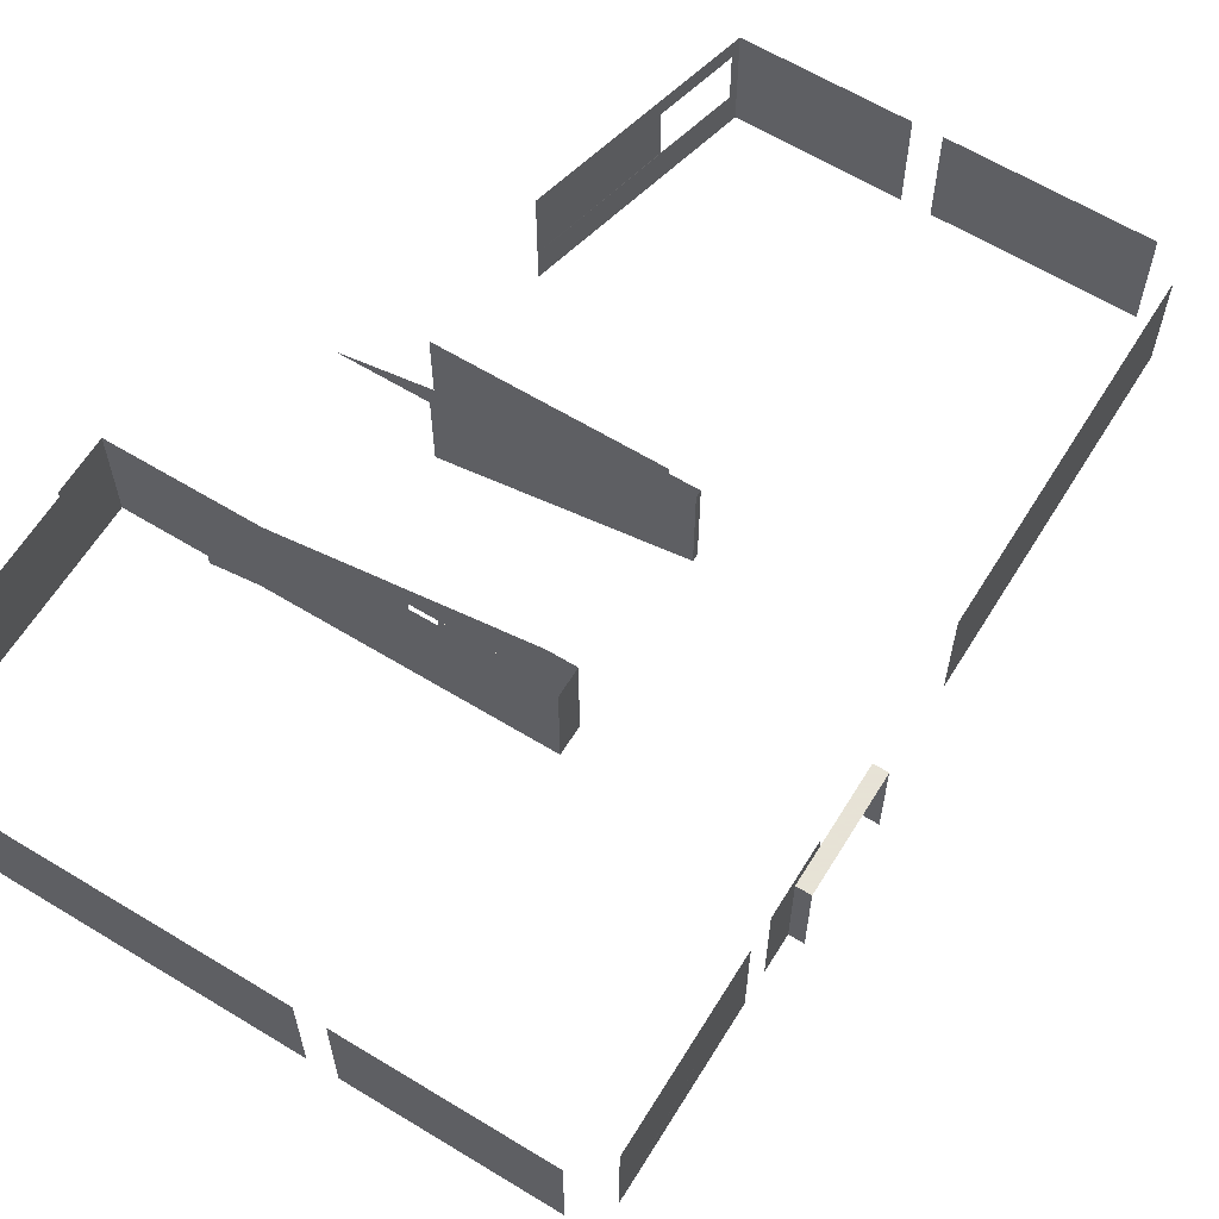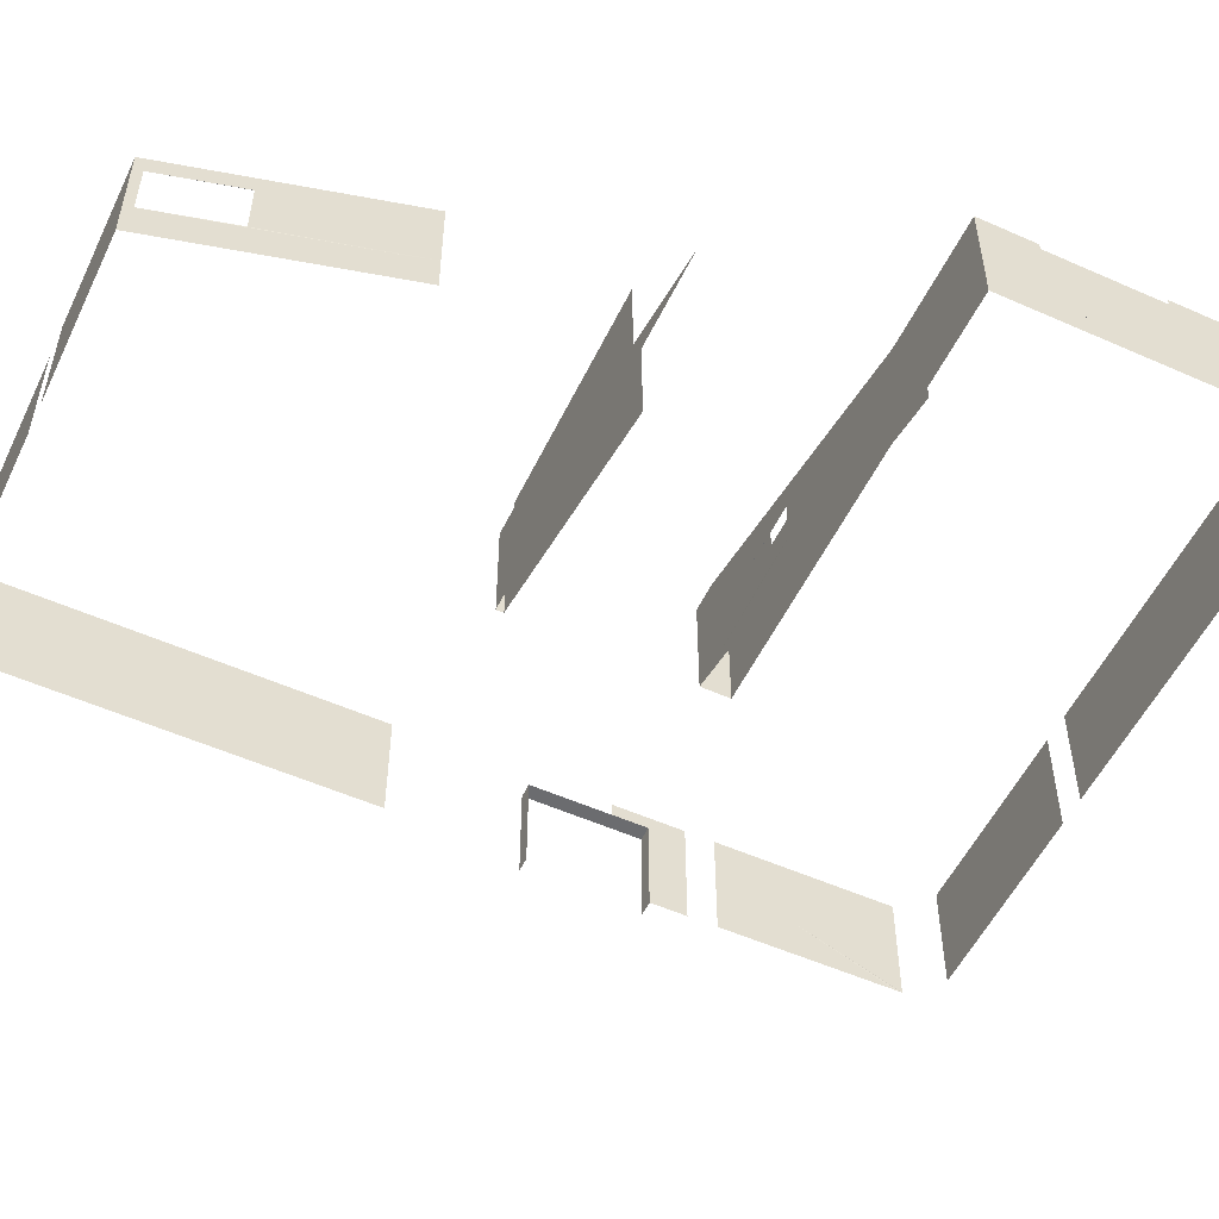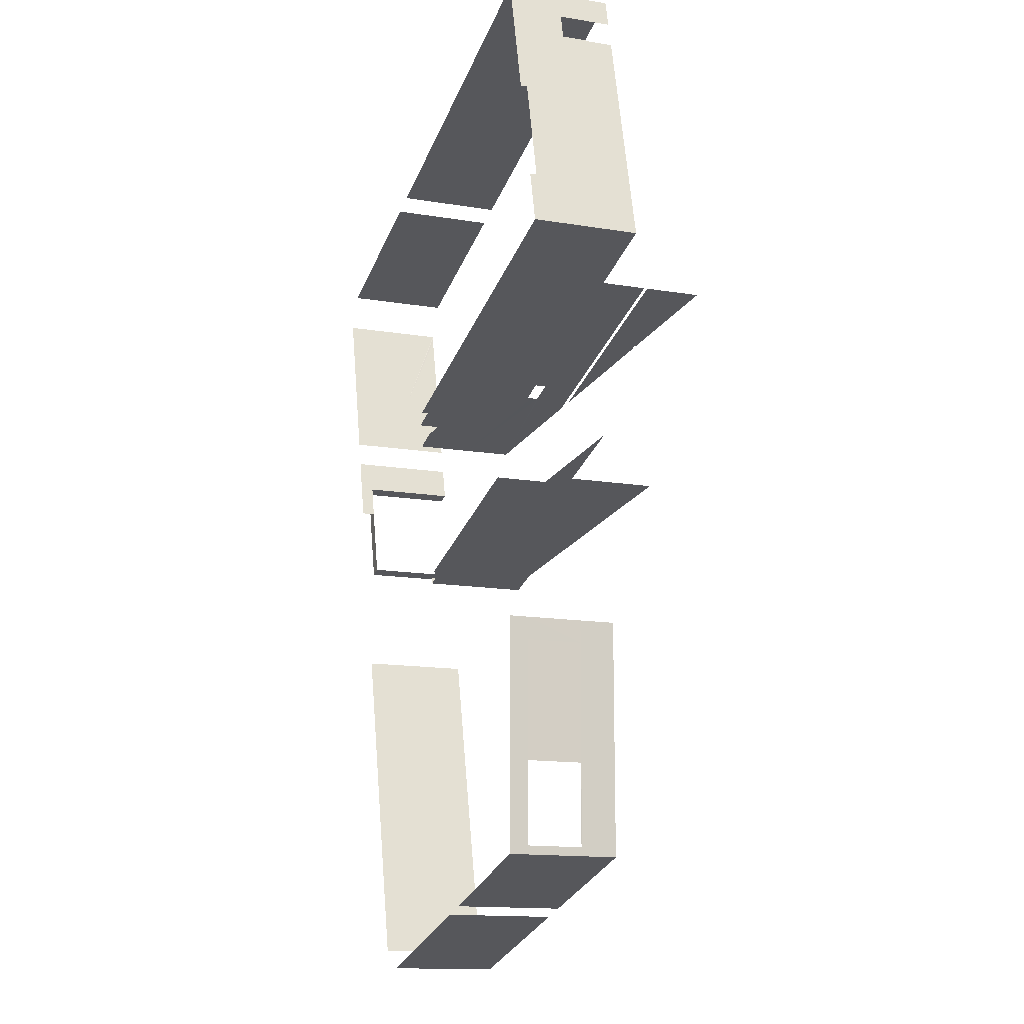
<metadata>
{"format":"obj","ext":"obj","renderer":"f3d","projection":"perspective","resolution":1024,"background":"white","views":[{"elev":62.8,"azim":45.7,"up":"+Y"},{"elev":-53.7,"azim":-101.3,"up":"+Y"},{"elev":-14.5,"azim":-109.8,"up":"+Z"}]}
</metadata>
<code>
v 2756 -408 85
v 2756 -400 85
v 2759 -400 96
v 2769 -408 136
v 2756 -408 85
v 2759 -400 96
v 2769 -400 136
v 2769 -408 136
v 2759 -400 96
v 2755 -501 82.84
v 2755 -408 82.84
v 2756 -408 85
v 2755 -512 82.84
v 2755 -501 82.84
v 2756 -408 85
v 2769 -512 136
v 2755 -512 82.84
v 2756 -408 85
v 2769 -496 136
v 2769 -512 136
v 2756 -408 85
v 2769 -464 136
v 2769 -496 136
v 2756 -408 85
v 2769 -408 136
v 2769 -464 136
v 2756 -408 85
v 2785 -464 202.9
v 2794 -464 237
v 2794 -496 237
v 2786 -496 203
v 2785 -464 202.9
v 2794 -496 237
v 2786 -528 203
v 2786 -496 203
v 2794 -496 237
v 2794 -528 237
v 2786 -528 203
v 2794 -496 237
v 2769 -496 136
v 2778 -496 171
v 2778 -512 171
v 2769 -512 136
v 2769 -496 136
v 2778 -512 171
v 2794 -464 237
v 2785 -464 202.9
v 2778 -464 171.8
v 2794 -400 237
v 2794 -464 237
v 2778 -464 171.8
v 2769 -400 136
v 2794 -400 237
v 2778 -464 171.8
v 2769 -408 136
v 2769 -400 136
v 2778 -464 171.8
v 2769 -464 136
v 2769 -408 136
v 2778 -464 171.8
v 2778 -464 171.8
v 2778 -496 171.8
v 2778 -496 171
v 2769 -464 136
v 2778 -464 171.8
v 2778 -496 171
v 2769 -496 136
v 2769 -464 136
v 2778 -496 171
v 2778 -512 171
v 2778 -528 171
v 2755 -528 82.84
v 2769 -512 136
v 2778 -512 171
v 2755 -528 82.84
v 2755 -512 82.84
v 2769 -512 136
v 2755 -528 82.84
v 2794 -400 237
v 3008 -400 183.5
v 3008 -496 183.5
v 2794 -464 237
v 2794 -400 237
v 3008 -496 183.5
v 2794 -496 237
v 2794 -464 237
v 3008 -496 183.5
v 2794 -528 237
v 2794 -496 237
v 3008 -496 183.5
v 2930 -528 203
v 2794 -528 237
v 3008 -496 183.5
v 3008 -528 183.5
v 2930 -528 203
v 3008 -496 183.5
v 3506 -400 25
v 3476 -400 -94.55
v 3476 -480 -94.55
v 3506 -528 25
v 3506 -400 25
v 3476 -480 -94.55
v 3505 -528 22.19
v 3506 -528 25
v 3476 -480 -94.55
v 3504 -528 16
v 3505 -528 22.19
v 3476 -480 -94.55
v 3476 -528 -94.55
v 3504 -528 16
v 3476 -480 -94.55
v 3262 -408 120
v 3262 -400 120
v 3482 -400 65
v 3262 -528 120
v 3262 -408 120
v 3482 -400 65
v 3456 -528 71.5
v 3262 -528 120
v 3482 -400 65
v 3482 -528 65
v 3456 -528 71.5
v 3482 -400 65
v 3008 -400 183.5
v 3230 -400 128
v 3230 -408 128
v 3008 -496 183.5
v 3008 -400 183.5
v 3230 -408 128
v 3008 -528 183.5
v 3008 -496 183.5
v 3230 -408 128
v 3058 -528 171
v 3008 -528 183.5
v 3230 -408 128
v 3230 -528 128
v 3058 -528 171
v 3230 -408 128
v 3168 -472 -256
v 3168 -408 -256
v 3176 -408 -224
v 3168 -520 -256
v 3168 -472 -256
v 3176 -408 -224
v 3168 -528 -256
v 3168 -520 -256
v 3176 -408 -224
v 3176 -528 -224
v 3168 -528 -256
v 3176 -408 -224
v 3428 -400 -287
v 3428 -416 -287
v 3438 -416 -247
v 3448 -400 -207
v 3428 -400 -287
v 3438 -416 -247
v 3448 -416 -207
v 3448 -400 -207
v 3438 -416 -247
v 3448 -528 -207
v 3448 -416 -207
v 3438 -416 -247
v 3438 -528 -247
v 3448 -528 -207
v 3438 -416 -247
v 3476 -400 -94.55
v 3456 -400 -175
v 3456 -480 -175
v 3476 -480 -94.55
v 3476 -400 -94.55
v 3456 -480 -175
v 3476 -528 -94.55
v 3476 -480 -94.55
v 3456 -480 -175
v 3456 -528 -175
v 3476 -528 -94.55
v 3456 -480 -175
v 3080 -408 -200
v 3112 -400 -208
v 2796 -400 -129
v 2796 -479 -129
v 3080 -408 -200
v 2796 -400 -129
v 2708 -501 -107
v 2708 -400 -107
v 2710 -400 -97.09
v 2719 -501 -64
v 2708 -501 -107
v 2710 -400 -97.09
v 2719 -408 -64
v 2719 -501 -64
v 2710 -400 -97.09
v 2719 -400 -64
v 2719 -408 -64
v 2710 -400 -97.09
v 2719 -408 -64
v 2724 -408 -43
v 2724 -501 -43
v 2719 -501 -64
v 2719 -408 -64
v 2724 -501 -43
v 2719 -400 -64
v 2724 -400 -43
v 2724 -408 -43
v 2719 -408 -64
v 2719 -400 -64
v 2724 -408 -43
v 2708 -501 -107
v 2796 -479 -129
v 2796 -400 -129
v 2708 -400 -107
v 2708 -501 -107
v 2796 -400 -129
v 2755 -408 82.84
v 2755 -501 82.84
v 2724 -501 -43
v 2741 -408 24
v 2755 -408 82.84
v 2724 -501 -43
v 2739 -408 17
v 2741 -408 24
v 2724 -501 -43
v 2724 -408 -43
v 2739 -408 17
v 2724 -501 -43
v 2796 -479 -129
v 2708 -501 -107
v 2708 -512 -107
v 3080 -408 -200
v 2796 -479 -129
v 2708 -512 -107
v 3144 -408 -216
v 3080 -408 -200
v 2708 -512 -107
v 3176 -408 -224
v 3144 -408 -216
v 2708 -512 -107
v 3176 -528 -224
v 3176 -408 -224
v 2708 -512 -107
v 3144 -528 -216
v 3176 -528 -224
v 2708 -512 -107
v 2988 -528 -177
v 3144 -528 -216
v 2708 -512 -107
v 2708 -528 -107
v 2988 -528 -177
v 2708 -512 -107
v 3112 -400 -208
v 3080 -408 -200
v 3144 -408 -216
v 3144 -400 -216
v 3112 -400 -208
v 3144 -408 -216
v 2719 -512 -64
v 2708 -512 -107
v 2708 -501 -107
v 2719 -501 -64
v 2719 -512 -64
v 2708 -501 -107
v 2719 -501 -64
v 2724 -501 -43
v 2755 -501 82.84
v 2719 -512 -64
v 2719 -501 -64
v 2755 -501 82.84
v 2755 -512 82.84
v 2719 -512 -64
v 2755 -501 82.84
v 2751 -528 65
v 2743 -528 33
v 2742 -528 27.09
v 2753 -528 71.17
v 2751 -528 65
v 2742 -528 27.09
v 2755 -528 82.84
v 2753 -528 71.17
v 2742 -528 27.09
v 2755 -512 82.84
v 2755 -528 82.84
v 2742 -528 27.09
v 2719 -512 -64
v 2755 -512 82.84
v 2742 -528 27.09
v 2708 -512 -107
v 2719 -512 -64
v 2742 -528 27.09
v 2708 -528 -107
v 2708 -512 -107
v 2742 -528 27.09
v 2840 -496 -378
v 2840 -470 -378
v 2736 -496 -352
v 2840 -470 -378
v 2840 -496 -378
v 2840 -564 -378
v 2864 -464 -384
v 2840 -470 -378
v 2840 -564 -378
v 2864 -488 -384
v 2864 -464 -384
v 2840 -564 -378
v 2864 -564 -384
v 2864 -488 -384
v 2840 -564 -378
v 3024 -520 -219.9
v 3168 -520 -256
v 3168 -528 -256
v 2993 -520 -212.2
v 3024 -520 -219.9
v 3168 -528 -256
v 2760 -520 -154
v 2993 -520 -212.2
v 3168 -528 -256
v 2760 -560 -154
v 2760 -520 -154
v 3168 -528 -256
v 3040 -560 -224
v 2760 -560 -154
v 3168 -528 -256
v 3168 -472 -256
v 3024 -472 -219.9
v 2993 -472 -212.2
v 3168 -408 -256
v 3168 -472 -256
v 2993 -472 -212.2
v 3136 -408 -248
v 3168 -408 -256
v 2993 -472 -212.2
v 2880 -472 -184
v 3136 -408 -248
v 2993 -472 -212.2
v 3024 -512 -219.9
v 3024 -472 -219.9
v 3168 -472 -256
v 3024 -520 -219.9
v 3024 -512 -219.9
v 3168 -472 -256
v 3168 -520 -256
v 3024 -520 -219.9
v 3168 -472 -256
v 2760 -502 -154
v 2880 -472 -184
v 2993 -472 -212.2
v 2760 -512 -154
v 2760 -502 -154
v 2993 -472 -212.2
v 2993 -512 -212.2
v 2760 -512 -154
v 2993 -472 -212.2
v 2993 -512 -212.2
v 2993 -520 -212.2
v 2760 -520 -154
v 2760 -512 -154
v 2993 -512 -212.2
v 2760 -520 -154
v 3086 -512 -448
v 2902 -512 -402
v 2902 -488 -402
v 3086 -488 -448
v 3086 -512 -448
v 2902 -488 -402
v 2838 -488 -386
v 2902 -488 -402
v 2902 -512 -402
v 2838 -528 -386
v 2838 -488 -386
v 2902 -512 -402
v 2902 -528 -402
v 2838 -528 -386
v 2902 -512 -402
v 2902 -528 -402
v 2902 -512 -402
v 3086 -512 -448
v 3086 -528 -448
v 2902 -528 -402
v 3086 -512 -448
v 2978 -488 -880
v 2827 -488 -842.3
v 2827 -512 -842.3
v 2978 -528 -880
v 2978 -488 -880
v 2827 -512 -842.3
v 2974 -528 -879
v 2978 -528 -880
v 2827 -512 -842.3
v 2827 -528 -842.3
v 2974 -528 -879
v 2827 -512 -842.3
v 2827 -528 -842.3
v 2827 -512 -842.3
v 2801 -512 -835.8
v 2801 -528 -835.8
v 2827 -528 -842.3
v 2801 -512 -835.8
v 2827 -488 -842.3
v 2801 -488 -835.8
v 2801 -512 -835.8
v 2827 -512 -842.3
v 2827 -488 -842.3
v 2801 -512 -835.8
v 2801 -512 -835.8
v 2801 -488 -835.8
v 2794 -488 -834
v 2801 -528 -835.8
v 2801 -512 -835.8
v 2794 -488 -834
v 2799 -528 -835.2
v 2801 -528 -835.8
v 2794 -488 -834
v 2794 -528 -834
v 2799 -528 -835.2
v 2794 -488 -834
v 2794 -488 -834
v 2794 -488 -588.4
v 2794 -488 -562
v 2794 -528 -834
v 2794 -488 -834
v 2794 -488 -562
v 2794 -528 -640
v 2794 -528 -834
v 2794 -488 -562
v 2794 -528 -562
v 2794 -528 -640
v 2794 -488 -562
v 2827 -400 -842.3
v 2827 -486 -842.3
v 2827 -488 -842.3
v 2978 -400 -880
v 2827 -400 -842.3
v 2827 -488 -842.3
v 2978 -408 -880
v 2978 -400 -880
v 2827 -488 -842.3
v 2978 -488 -880
v 2978 -408 -880
v 2827 -488 -842.3
v 2794 -422 -823.9
v 2794 -486 -823.9
v 2794 -486 -834
v 2794 -422 -829.3
v 2794 -422 -823.9
v 2794 -486 -834
v 2794 -425.5 -834
v 2794 -422 -829.3
v 2794 -486 -834
v 2794 -422 -588.4
v 2794 -422 -727.9
v 2794 -422 -823.9
v 2794 -400 -588.4
v 2794 -422 -588.4
v 2794 -422 -823.9
v 2794 -400 -800
v 2794 -400 -588.4
v 2794 -422 -823.9
v 2794 -422 -829.3
v 2794 -400 -800
v 2794 -422 -823.9
v 2794 -486 -727.9
v 2794 -422 -727.9
v 2794 -422 -588.4
v 2794 -486 -588.4
v 2794 -486 -727.9
v 2794 -422 -588.4
v 2794 -400 -834
v 2794 -400 -800
v 2794 -422 -829.3
v 2794 -425.5 -834
v 2794 -400 -834
v 2794 -422 -829.3
v 2794 -425.5 -834
v 2794 -486 -834
v 2827 -486 -842.3
v 2794 -400 -834
v 2794 -425.5 -834
v 2827 -486 -842.3
v 2827 -400 -842.3
v 2794 -400 -834
v 2827 -486 -842.3
v 2801 -488 -835.8
v 2827 -488 -842.3
v 2827 -486 -842.3
v 2794 -488 -834
v 2801 -488 -835.8
v 2827 -486 -842.3
v 2794 -486 -834
v 2794 -488 -834
v 2827 -486 -842.3
v 2794 -486 -727.9
v 2794 -486 -588.4
v 2794 -488 -588.4
v 2794 -486 -823.9
v 2794 -486 -727.9
v 2794 -488 -588.4
v 2794 -486 -834
v 2794 -486 -823.9
v 2794 -488 -588.4
v 2794 -488 -834
v 2794 -486 -834
v 2794 -488 -588.4
v 3086 -488 -448
v 2902 -488 -402
v 2902 -400 -402
v 3086 -408 -448
v 3086 -488 -448
v 2902 -400 -402
v 3086 -400 -448
v 3086 -408 -448
v 2902 -400 -402
v 2838 -400 -386
v 2902 -400 -402
v 2902 -488 -402
v 2838 -488 -386
v 2838 -400 -386
v 2902 -488 -402
v 3088 -408 -440
v 2864 -464 -384
v 2864 -488 -384
v 3088 -488 -440
v 3088 -408 -440
v 2864 -488 -384
v 2794 -400 -562
v 2794 -422 -562
v 2794 -422 -588.4
v 2794 -400 -588.4
v 2794 -400 -562
v 2794 -422 -588.4
v 2794 -486 -588.4
v 2794 -422 -588.4
v 2794 -422 -562
v 2794 -486 -562
v 2794 -486 -588.4
v 2794 -422 -562
v 2794 -486 -562
v 2794 -488 -562
v 2794 -488 -588.4
v 2794 -486 -588.4
v 2794 -486 -562
v 2794 -488 -588.4
v 3118 -512 -456
v 3118 -408 -456
v 3120 -408 -448
v 3118 -528 -456
v 3118 -512 -456
v 3120 -408 -448
v 3120 -528 -448
v 3118 -528 -456
v 3120 -408 -448
v 3370 -528 -519
v 3370 -400 -519
v 3289 -400 -841.1
v 3309 -528 -763
v 3370 -528 -519
v 3289 -400 -841.1
v 3289 -528 -841.1
v 3309 -528 -763
v 3289 -400 -841.1
v 3289 -528 -841.1
v 3289 -400 -841.1
v 3270 -400 -919
v 3272 -528 -911
v 3289 -528 -841.1
v 3270 -400 -919
v 3270 -528 -919
v 3272 -528 -911
v 3270 -400 -919
v 3230 -528 -943
v 3230 -496 -943
v 3010 -496 -888
v 3102 -528 -911
v 3230 -528 -943
v 3010 -496 -888
v 3010 -528 -888
v 3102 -528 -911
v 3010 -496 -888
v 3010 -400 -888
v 3010 -408 -888
v 3010 -496 -888
v 3230 -400 -943
v 3010 -400 -888
v 3010 -496 -888
v 3230 -496 -943
v 3230 -400 -943
v 3010 -496 -888
v 3086 -488 -448
v 3086 -408 -448
v 3118 -408 -456
v 3086 -512 -448
v 3086 -488 -448
v 3118 -408 -456
v 3118 -512 -456
v 3086 -512 -448
v 3118 -408 -456
v 3086 -528 -448
v 3086 -512 -448
v 3118 -512 -456
v 3118 -528 -456
v 3086 -528 -448
v 3118 -512 -456
v 3120 -408 -448
v 3088 -408 -440
v 3088 -488 -440
v 3120 -528 -448
v 3120 -408 -448
v 3088 -488 -440
v 3088 -536 -440
v 3120 -528 -448
v 3088 -488 -440
v 3420 -416 -378.5
v 3406 -416 -375
v 3406 -512 -375
v 3420 -528 -378.5
v 3420 -416 -378.5
v 3406 -512 -375
v 3406 -528 -375
v 3420 -528 -378.5
v 3406 -512 -375
v 3422 -528 -379
v 3422 -416 -379
v 3420 -416 -378.5
v 3420 -528 -378.5
v 3422 -528 -379
v 3420 -416 -378.5
v 3438 -528 -247
v 3438 -416 -247
v 3452 -416 -250.5
v 3452 -528 -250.5
v 3438 -528 -247
v 3452 -416 -250.5
v 3452 -528 -250.5
v 3452 -416 -250.5
v 3454 -416 -251
v 3454 -528 -251
v 3452 -528 -250.5
v 3454 -416 -251
v 3428 -416 -287
v 3406 -416 -375
v 3420 -416 -378.5
v 3438 -416 -247
v 3428 -416 -287
v 3420 -416 -378.5
v 3452 -416 -250.5
v 3438 -416 -247
v 3420 -416 -378.5
v 3452 -416 -250.5
v 3420 -416 -378.5
v 3422 -416 -379
v 3454 -416 -251
v 3452 -416 -250.5
v 3422 -416 -379
v 2880 -600 -184
v 2760 -630 -154
v 2760 -576 -154
v 2880 -598 -184
v 2880 -600 -184
v 2760 -576 -154
v 2880 -576 -184
v 2880 -598 -184
v 2760 -576 -154
v 2880 -564 -184
v 2880 -576 -184
v 2760 -576 -154
v 2760 -564 -154
v 2880 -564 -184
v 2760 -576 -154
v 2864 -592 -384
v 2864 -576 -384
v 2840 -576 -378
v 2840 -598 -378
v 2864 -592 -384
v 2840 -576 -378
v 2864 -564 -384
v 2840 -564 -378
v 2840 -576 -378
v 2864 -576 -384
v 2864 -564 -384
v 2840 -576 -378
v 2888 -598 -186
v 2880 -598 -184
v 2880 -576 -184
v 2976 -576 -208
v 2888 -598 -186
v 2880 -576 -184
v 3024 -564 -220
v 2976 -576 -208
v 2880 -576 -184
v 2880 -564 -184
v 3024 -564 -220
v 2880 -576 -184
v 2864 -592 -384
v 2928 -576 -400
v 2864 -576 -384
v 2864 -488 -384
v 2864 -564 -384
v 2864 -576 -384
v 3088 -488 -440
v 2864 -488 -384
v 2864 -576 -384
v 3088 -536 -440
v 3088 -488 -440
v 2864 -576 -384
v 3024 -552 -424
v 3088 -536 -440
v 2864 -576 -384
v 2928 -576 -400
v 3024 -552 -424
v 2864 -576 -384
f 1 2 3
f 4 5 6
f 7 8 9
f 10 11 12
f 13 14 15
f 16 17 18
f 19 20 21
f 22 23 24
f 25 26 27
f 28 29 30
f 31 32 33
f 34 35 36
f 37 38 39
f 40 41 42
f 43 44 45
f 46 47 48
f 49 50 51
f 52 53 54
f 55 56 57
f 58 59 60
f 61 62 63
f 64 65 66
f 67 68 69
f 70 71 72
f 73 74 75
f 76 77 78
f 79 80 81
f 82 83 84
f 85 86 87
f 88 89 90
f 91 92 93
f 94 95 96
f 97 98 99
f 100 101 102
f 103 104 105
f 106 107 108
f 109 110 111
f 112 113 114
f 115 116 117
f 118 119 120
f 121 122 123
f 124 125 126
f 127 128 129
f 130 131 132
f 133 134 135
f 136 137 138
f 139 140 141
f 142 143 144
f 145 146 147
f 148 149 150
f 151 152 153
f 154 155 156
f 157 158 159
f 160 161 162
f 163 164 165
f 166 167 168
f 169 170 171
f 172 173 174
f 175 176 177
f 178 179 180
f 181 182 183
f 184 185 186
f 187 188 189
f 190 191 192
f 193 194 195
f 196 197 198
f 199 200 201
f 202 203 204
f 205 206 207
f 208 209 210
f 211 212 213
f 214 215 216
f 217 218 219
f 220 221 222
f 223 224 225
f 226 227 228
f 229 230 231
f 232 233 234
f 235 236 237
f 238 239 240
f 241 242 243
f 244 245 246
f 247 248 249
f 250 251 252
f 253 254 255
f 256 257 258
f 259 260 261
f 262 263 264
f 265 266 267
f 268 269 270
f 271 272 273
f 274 275 276
f 277 278 279
f 280 281 282
f 283 284 285
f 286 287 288
f 289 290 291
f 292 293 294
f 295 296 297
f 298 299 300
f 301 302 303
f 304 305 306
f 307 308 309
f 310 311 312
f 313 314 315
f 316 317 318
f 319 320 321
f 322 323 324
f 325 326 327
f 328 329 330
f 331 332 333
f 334 335 336
f 337 338 339
f 340 341 342
f 343 344 345
f 346 347 348
f 349 350 351
f 352 353 354
f 355 356 357
f 358 359 360
f 361 362 363
f 364 365 366
f 367 368 369
f 370 371 372
f 373 374 375
f 376 377 378
f 379 380 381
f 382 383 384
f 385 386 387
f 388 389 390
f 391 392 393
f 394 395 396
f 397 398 399
f 400 401 402
f 403 404 405
f 406 407 408
f 409 410 411
f 412 413 414
f 415 416 417
f 418 419 420
f 421 422 423
f 424 425 426
f 427 428 429
f 430 431 432
f 433 434 435
f 436 437 438
f 439 440 441
f 442 443 444
f 445 446 447
f 448 449 450
f 451 452 453
f 454 455 456
f 457 458 459
f 460 461 462
f 463 464 465
f 466 467 468
f 469 470 471
f 472 473 474
f 475 476 477
f 478 479 480
f 481 482 483
f 484 485 486
f 487 488 489
f 490 491 492
f 493 494 495
f 496 497 498
f 499 500 501
f 502 503 504
f 505 506 507
f 508 509 510
f 511 512 513
f 514 515 516
f 517 518 519
f 520 521 522
f 523 524 525
f 526 527 528
f 529 530 531
f 532 533 534
f 535 536 537
f 538 539 540
f 541 542 543
f 544 545 546
f 547 548 549
f 550 551 552
f 553 554 555
f 556 557 558
f 559 560 561
f 562 563 564
f 565 566 567
f 568 569 570
f 571 572 573
f 574 575 576
f 577 578 579
f 580 581 582
f 583 584 585
f 586 587 588
f 589 590 591
f 592 593 594
f 595 596 597
f 598 599 600
f 601 602 603
f 604 605 606
f 607 608 609
f 610 611 612
f 613 614 615
f 616 617 618
f 619 620 621
f 622 623 624
f 625 626 627
f 628 629 630
f 631 632 633
f 634 635 636
f 637 638 639
f 640 641 642
f 643 644 645
f 646 647 648
f 649 650 651
f 652 653 654
f 655 656 657
f 658 659 660
f 661 662 663
f 664 665 666
f 667 668 669
f 670 671 672
f 673 674 675
f 676 677 678
f 679 680 681
f 682 683 684
f 685 686 687
f 688 689 690
f 691 692 693
f 694 695 696
f 697 698 699
f 700 701 702
f 703 704 705
f 706 707 708

</code>
